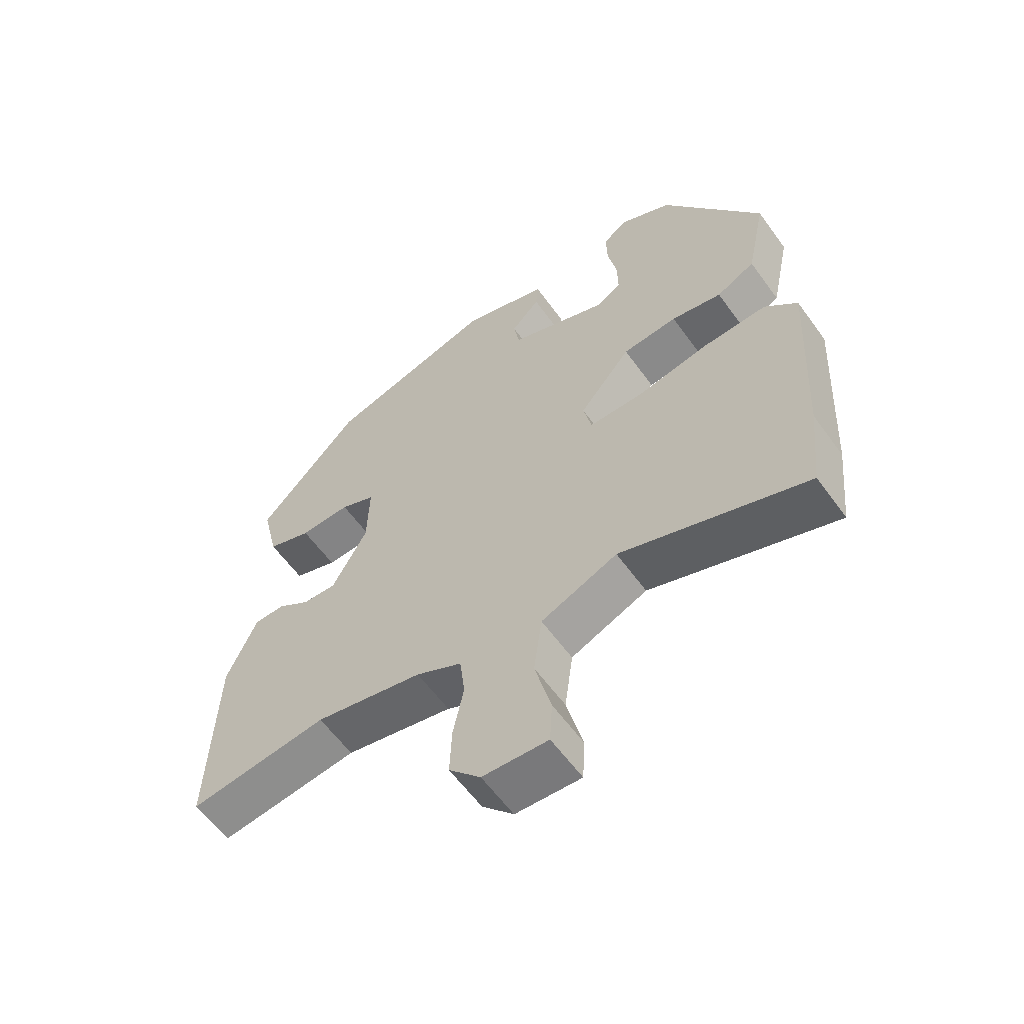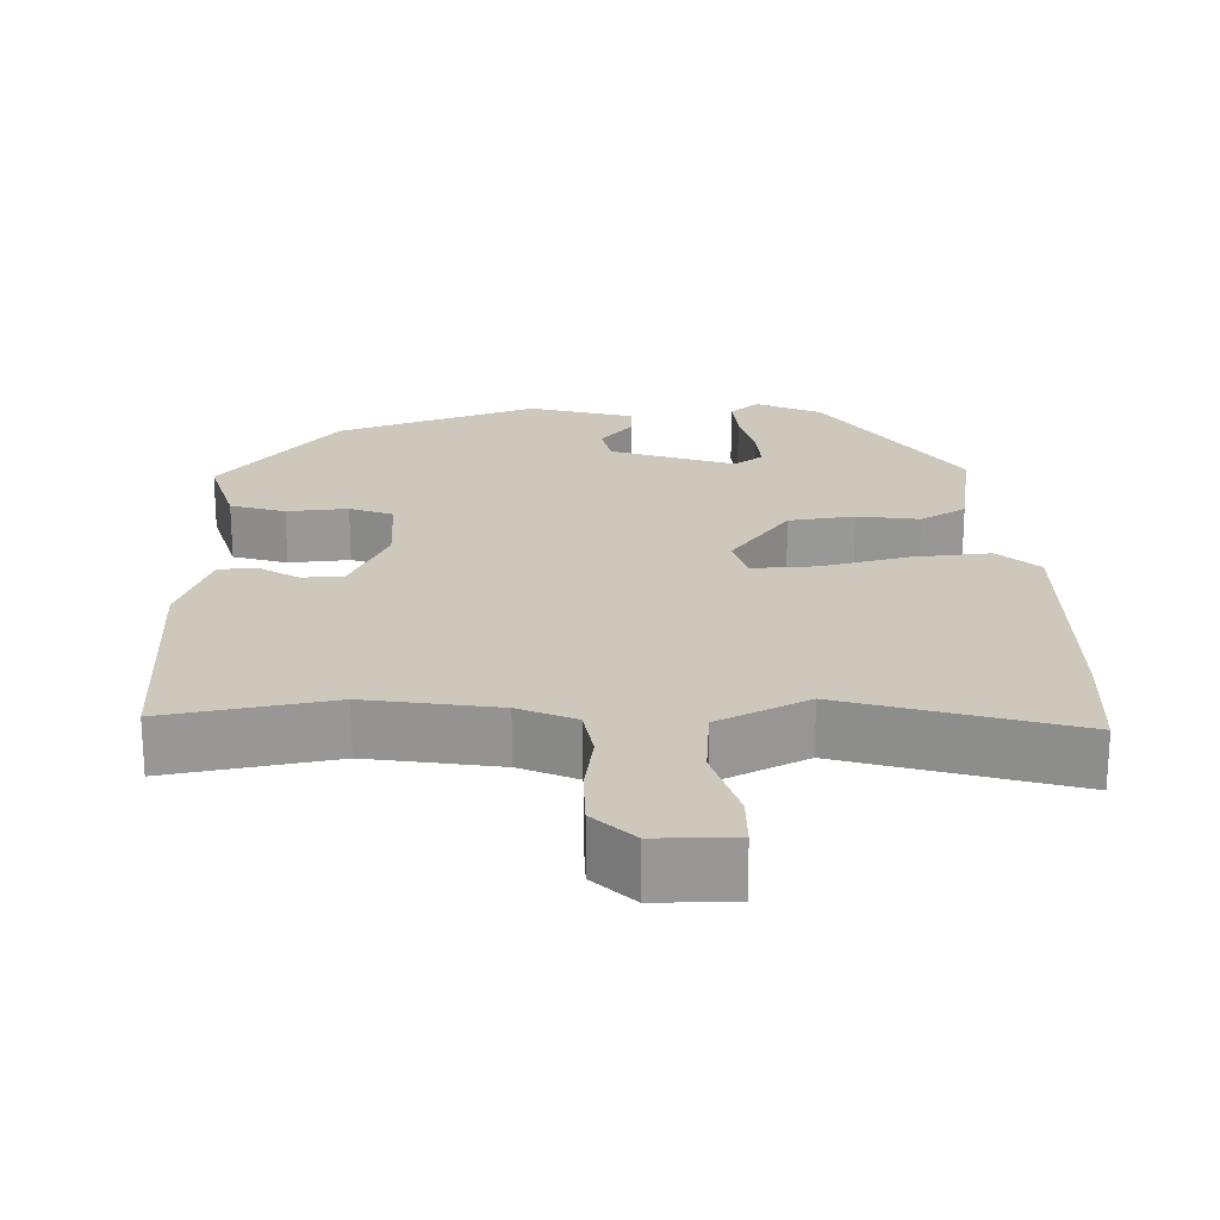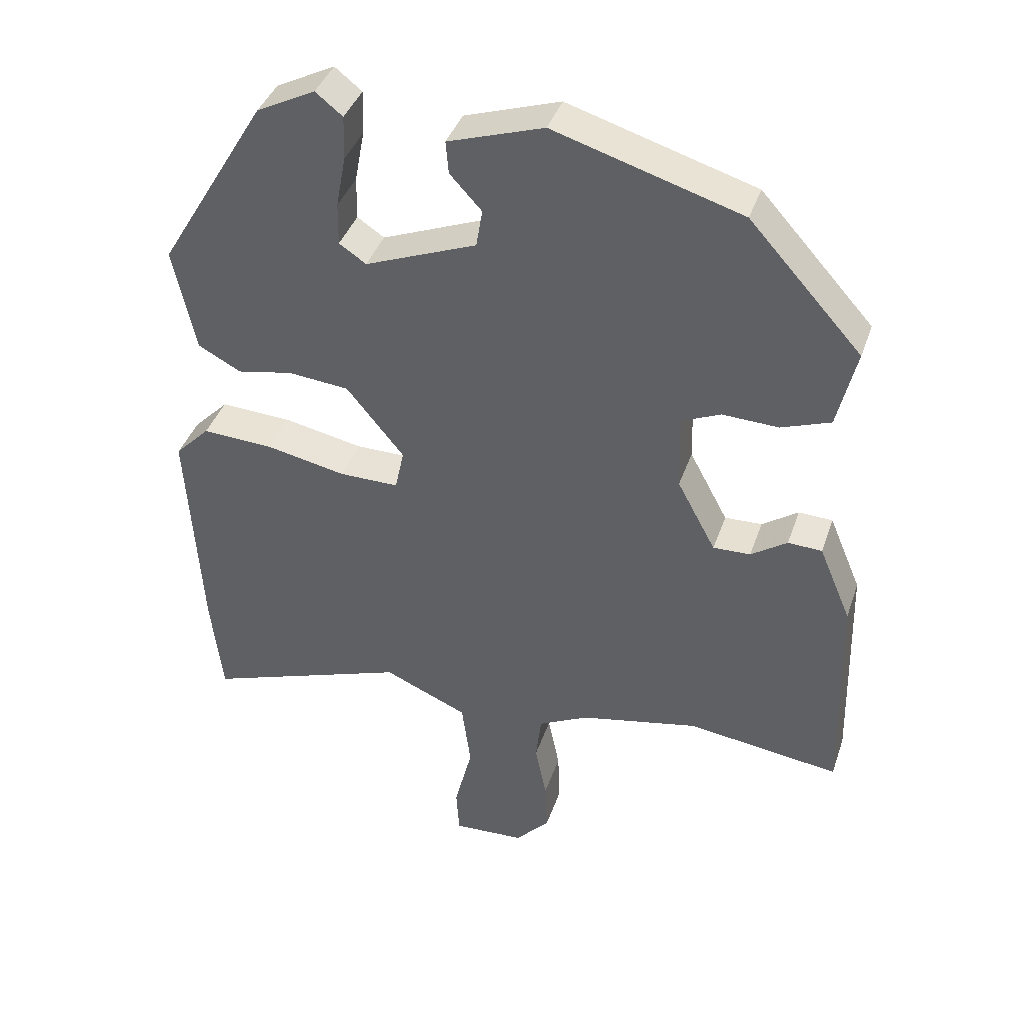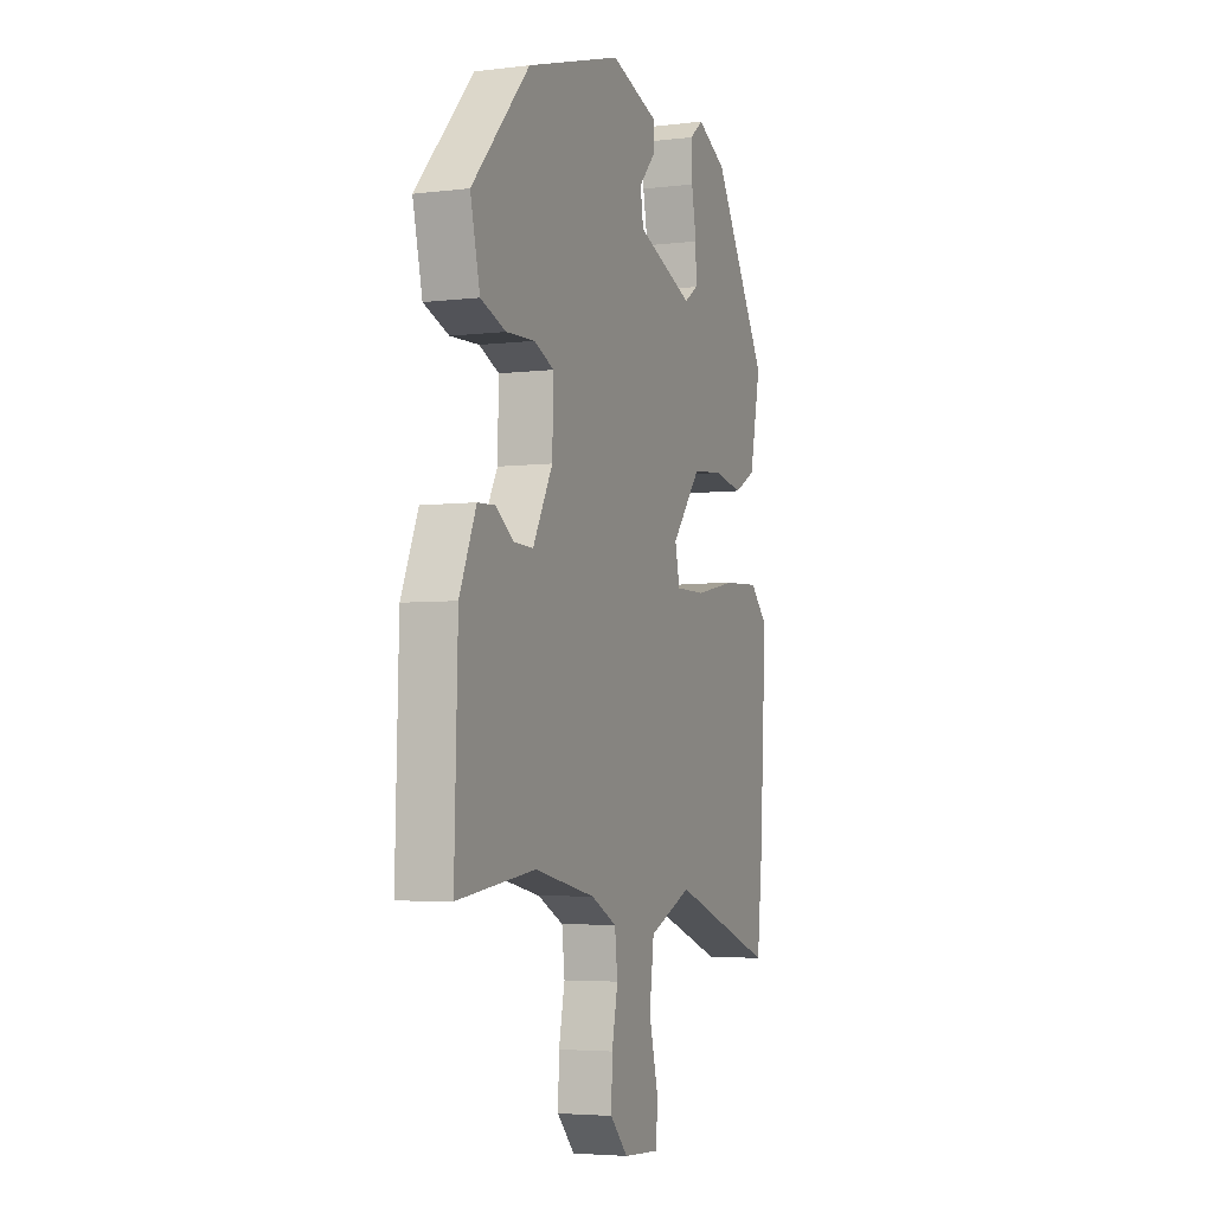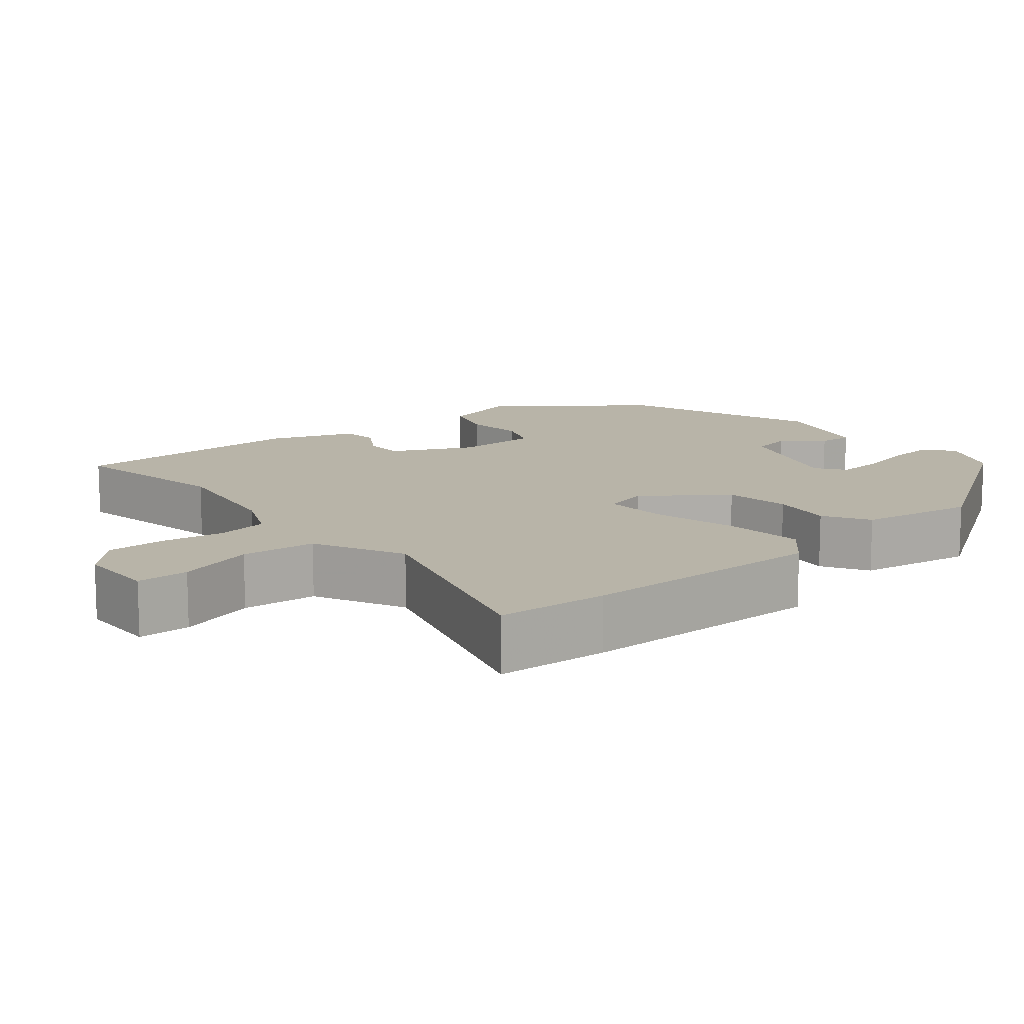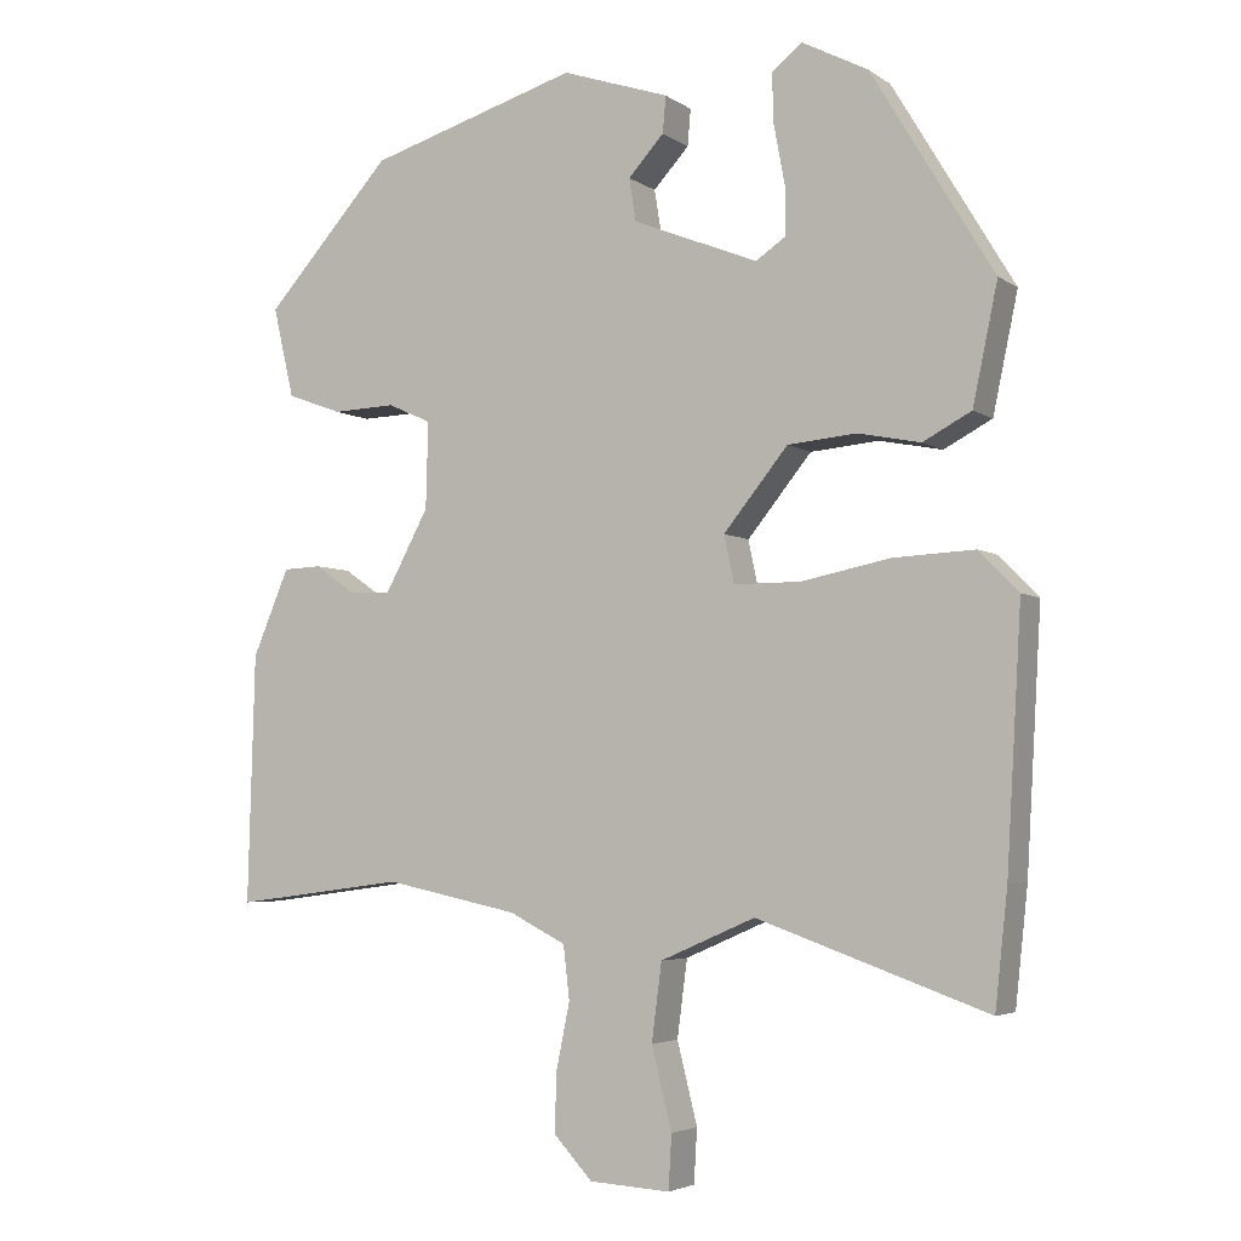
<metadata>
{"format":"obj","ext":"obj","renderer":"f3d","projection":"perspective","resolution":1024,"background":"white","views":[{"elev":-60.1,"azim":-144.2,"up":"+Z"},{"elev":21.9,"azim":175.6,"up":"+Y"},{"elev":40.1,"azim":18.2,"up":"+Z"},{"elev":-4.3,"azim":111.7,"up":"+Z"},{"elev":13.0,"azim":-132.3,"up":"+Y"},{"elev":-4.2,"azim":-152.8,"up":"+Z"}]}
</metadata>
<code>
v 0.53 0.07 -0.504
v 0.309 0.07 -0.475
v 0.137 0.07 -0.511
v 0.064 0.07 -0.548
v 0.056 0.07 -0.617
v 0.073 0.07 -0.7
v 0.076 0.07 -0.777
v 0.026 0.07 -0.831
v -0.078 0.07 -0.837
v -0.082 0.07 -0.768
v -0.056 0.07 -0.664
v -0.069 0.07 -0.565
v -0.191 0.07 -0.512
v -0.487 0.07 -0.617
v -0.503 0.07 -0.469
v -0.522 0.07 -0.142
v -0.471 0.07 -0.09
v -0.367 0.07 -0.095
v -0.252 0.07 -0.118
v -0.166 0.07 -0.118
v -0.153 0.07 -0.057
v -0.236 0.07 0.045
v -0.324 0.07 0.053
v -0.405 0.07 0.037
v -0.467 0.07 0.07
v -0.499 0.07 0.222
v -0.342 0.07 0.483
v -0.257 0.07 0.527
v -0.218 0.07 0.496
v -0.22 0.07 0.432
v -0.234 0.07 0.357
v -0.235 0.07 0.295
v -0.196 0.07 0.269
v -0.035 0.07 0.333
v -0.026 0.07 0.388
v -0.072 0.07 0.438
v -0.076 0.07 0.485
v 0.062 0.07 0.531
v 0.332 0.07 0.45
v 0.495 0.07 0.27
v 0.468 0.07 0.154
v 0.397 0.07 0.128
v 0.316 0.07 0.131
v 0.26 0.07 0.106
v 0.263 0.07 -0.005
v 0.319 0.07 -0.109
v 0.373 0.07 -0.107
v 0.425 0.07 -0.071
v 0.474 0.07 -0.073
v 0.521 0.07 -0.184
v 0.53 0 -0.504
v 0.309 0 -0.475
v 0.137 0 -0.511
v 0.064 0 -0.548
v 0.056 0 -0.617
v 0.073 0 -0.7
v 0.076 0 -0.777
v 0.026 0 -0.831
v -0.078 0 -0.837
v -0.082 0 -0.768
v -0.056 0 -0.664
v -0.069 0 -0.565
v -0.191 0 -0.512
v -0.487 0 -0.617
v -0.503 0 -0.469
v -0.522 0 -0.142
v -0.471 0 -0.09
v -0.367 0 -0.095
v -0.252 0 -0.118
v -0.166 0 -0.118
v -0.153 0 -0.057
v -0.236 0 0.045
v -0.324 0 0.053
v -0.405 0 0.037
v -0.467 0 0.07
v -0.499 0 0.222
v -0.342 0 0.483
v -0.257 0 0.527
v -0.218 0 0.496
v -0.22 0 0.432
v -0.234 0 0.357
v -0.235 0 0.295
v -0.196 0 0.269
v -0.035 0 0.333
v -0.026 0 0.388
v -0.072 0 0.438
v -0.076 0 0.485
v 0.062 0 0.531
v 0.332 0 0.45
v 0.495 0 0.27
v 0.468 0 0.154
v 0.397 0 0.128
v 0.316 0 0.131
v 0.26 0 0.106
v 0.263 0 -0.005
v 0.319 0 -0.109
v 0.373 0 -0.107
v 0.425 0 -0.071
v 0.474 0 -0.073
v 0.521 0 -0.184
f 47 48 49 50
f 46 47 50 1
f 45 46 1 2
f 40 41 42 43
f 40 43 44
f 39 40 44
f 38 39 44
f 35 36 37 38
f 34 35 38 44
f 33 34 44 45
f 28 29 30 31
f 28 31 32
f 27 28 32
f 26 27 32
f 23 24 25 26
f 22 23 26 32
f 21 22 32 33
f 16 17 18 19
f 16 19 20
f 13 14 15 16
f 12 13 16 20
f 8 9 10 11
f 8 11 12
f 5 6 7 8
f 4 5 8 12
f 3 4 12 20
f 21 33 45 2
f 2 3 20 21
f 100 99 98 97
f 51 100 97 96
f 52 51 96 95
f 93 92 91 90
f 94 93 90
f 94 90 89
f 94 89 88
f 88 87 86 85
f 94 88 85 84
f 95 94 84 83
f 81 80 79 78
f 82 81 78
f 82 78 77
f 82 77 76
f 76 75 74 73
f 82 76 73 72
f 83 82 72 71
f 69 68 67 66
f 70 69 66
f 66 65 64 63
f 70 66 63 62
f 61 60 59 58
f 62 61 58
f 58 57 56 55
f 62 58 55 54
f 70 62 54 53
f 52 95 83 71
f 71 70 53 52
f 1 51 52 2
f 2 52 53 3
f 3 53 54 4
f 4 54 55 5
f 5 55 56 6
f 6 56 57 7
f 7 57 58 8
f 8 58 59 9
f 9 59 60 10
f 10 60 61 11
f 11 61 62 12
f 12 62 63 13
f 13 63 64 14
f 14 64 65 15
f 15 65 66 16
f 16 66 67 17
f 17 67 68 18
f 18 68 69 19
f 19 69 70 20
f 20 70 71 21
f 21 71 72 22
f 22 72 73 23
f 23 73 74 24
f 24 74 75 25
f 25 75 76 26
f 26 76 77 27
f 27 77 78 28
f 28 78 79 29
f 29 79 80 30
f 30 80 81 31
f 31 81 82 32
f 32 82 83 33
f 33 83 84 34
f 34 84 85 35
f 35 85 86 36
f 36 86 87 37
f 37 87 88 38
f 38 88 89 39
f 39 89 90 40
f 40 90 91 41
f 41 91 92 42
f 42 92 93 43
f 43 93 94 44
f 44 94 95 45
f 45 95 96 46
f 46 96 97 47
f 47 97 98 48
f 48 98 99 49
f 49 99 100 50
f 50 100 51 1

</code>
